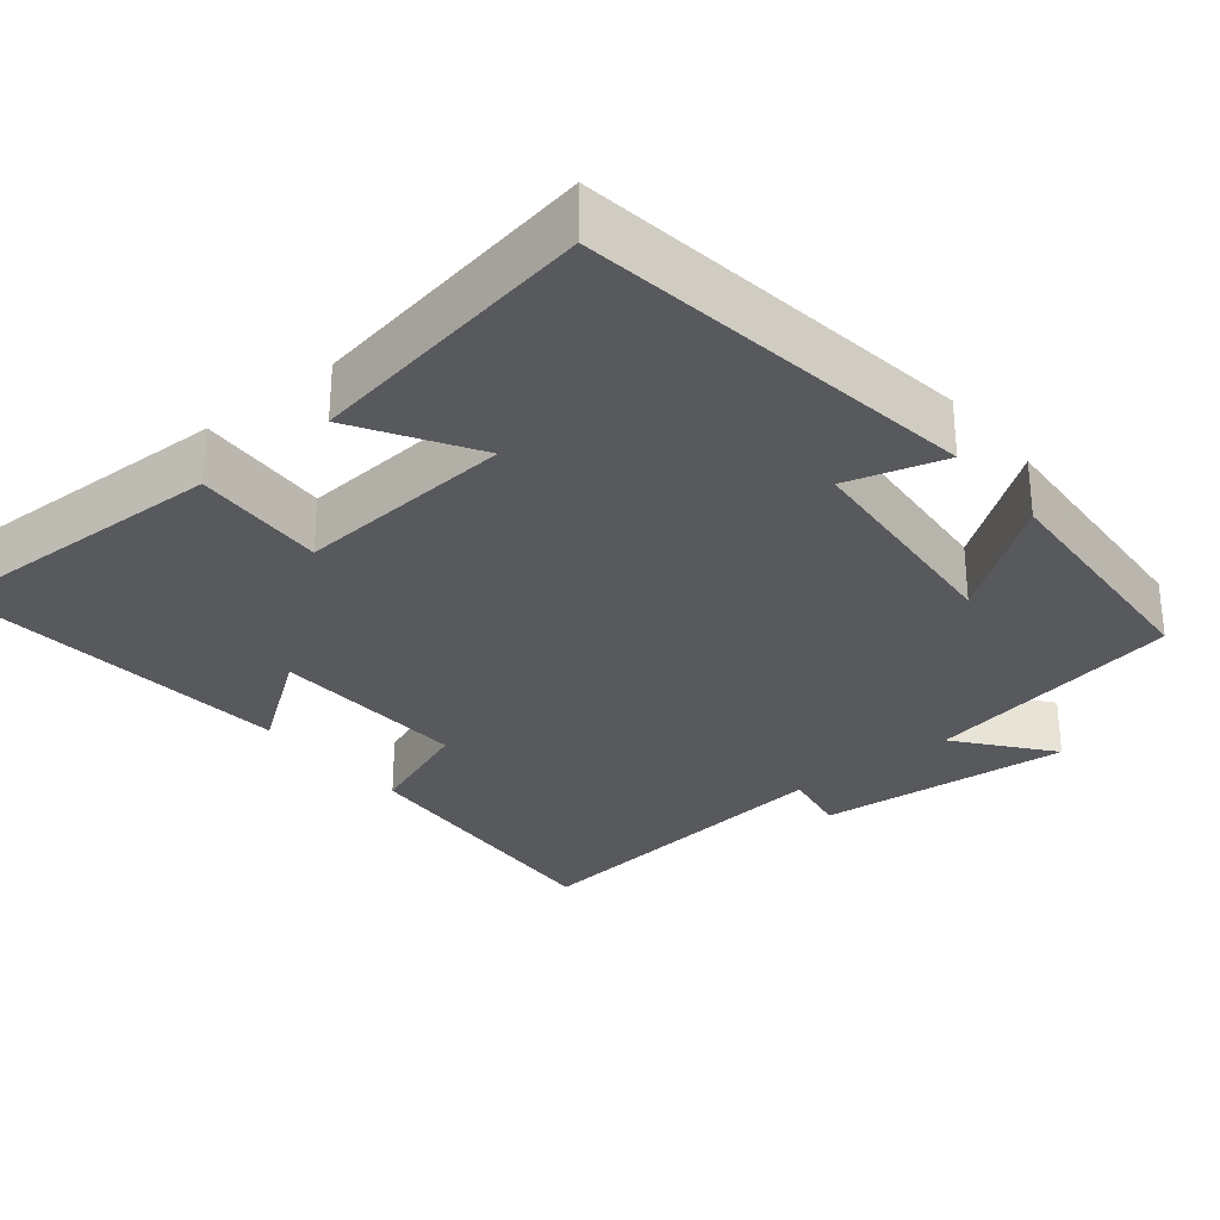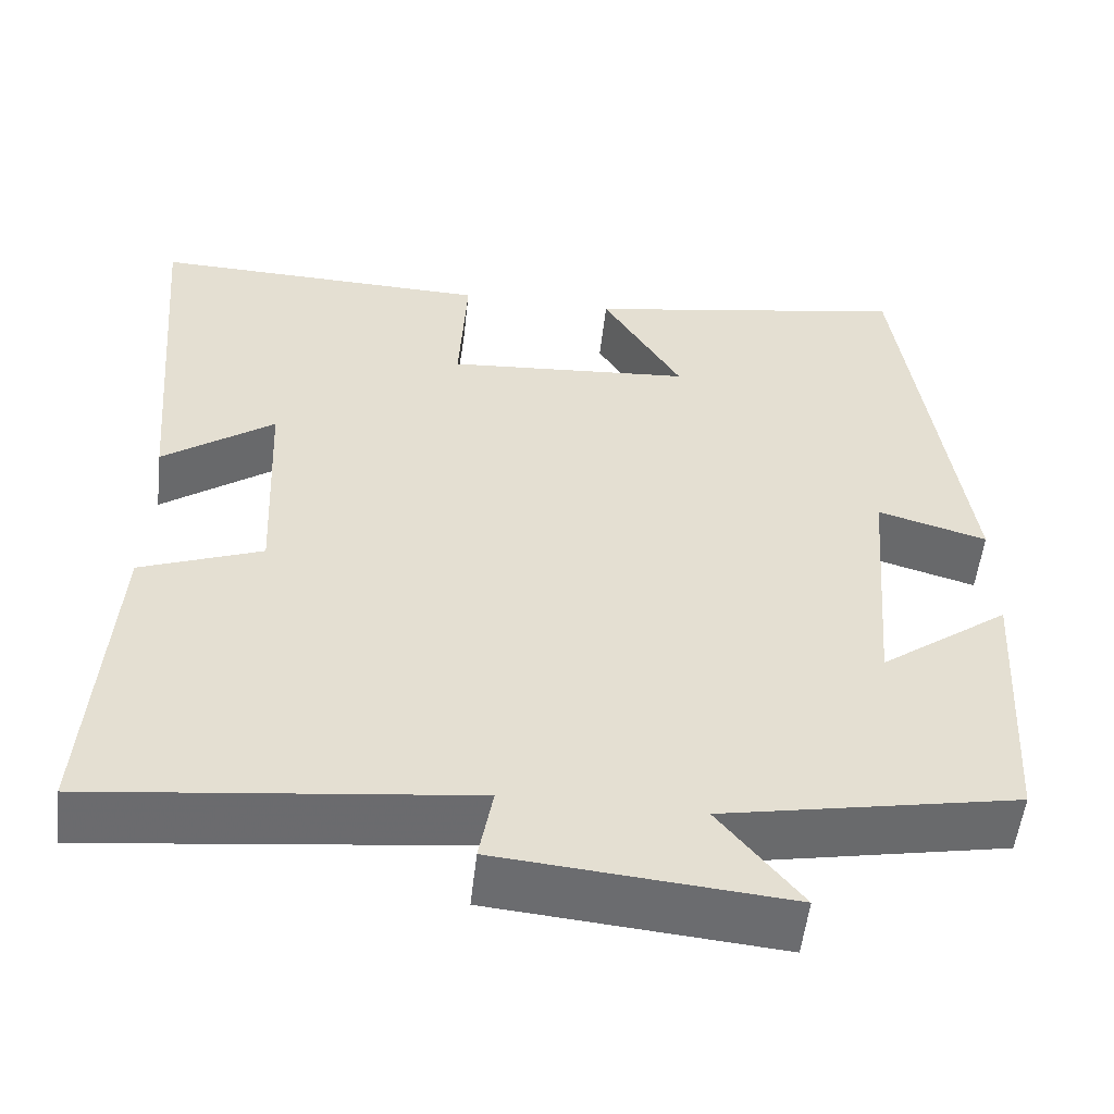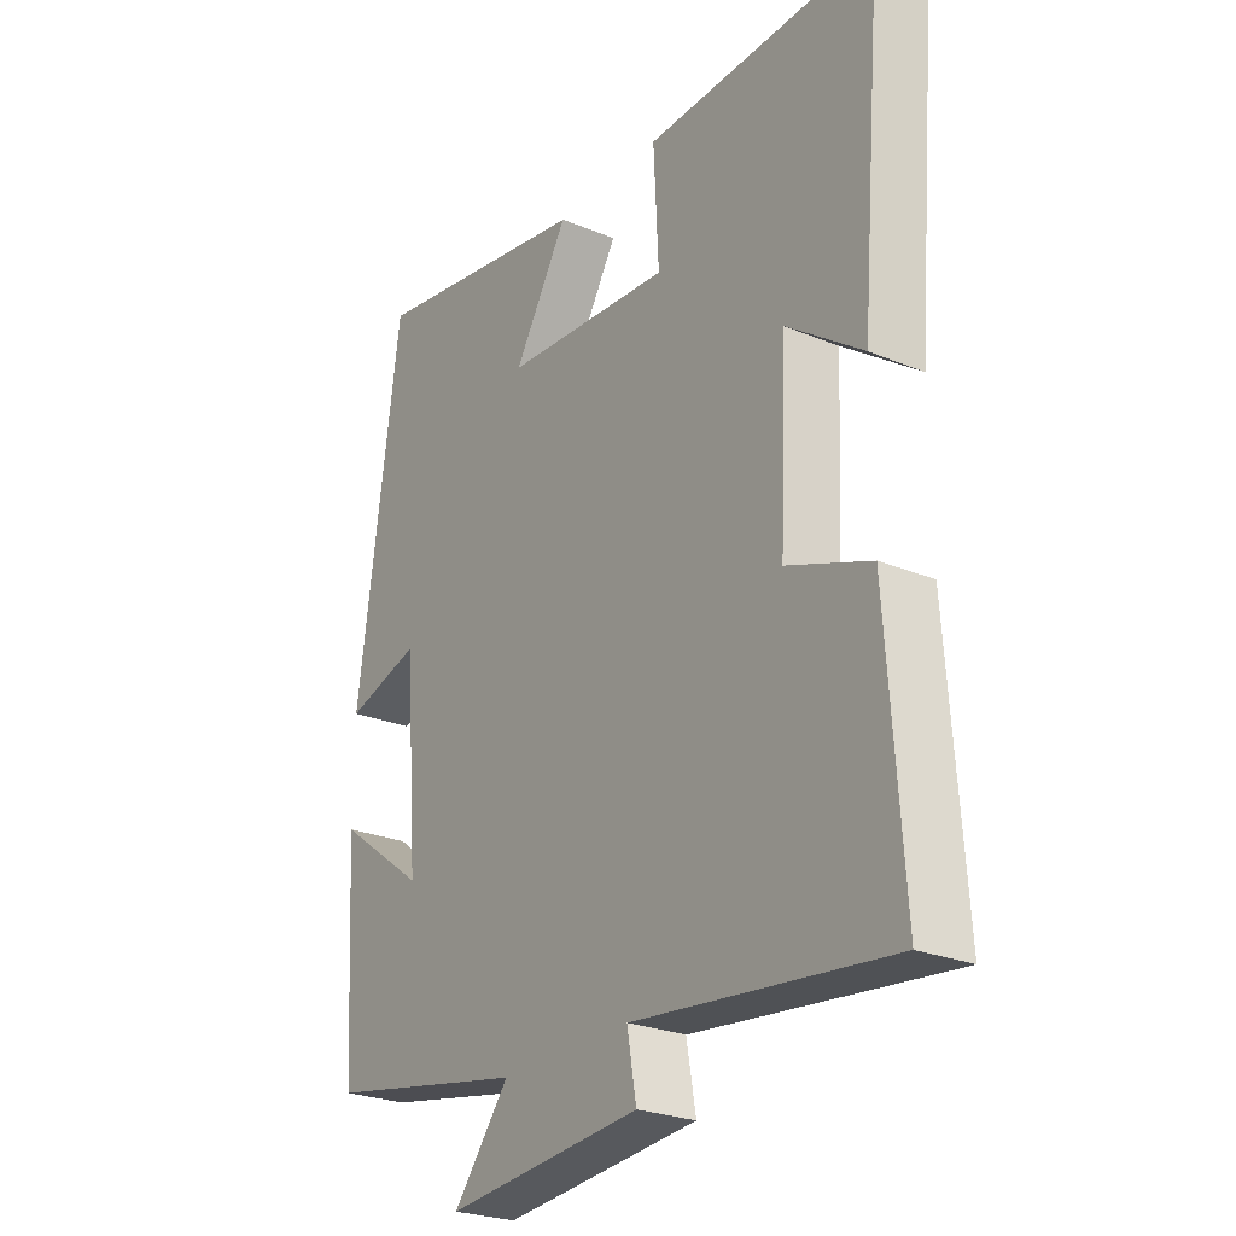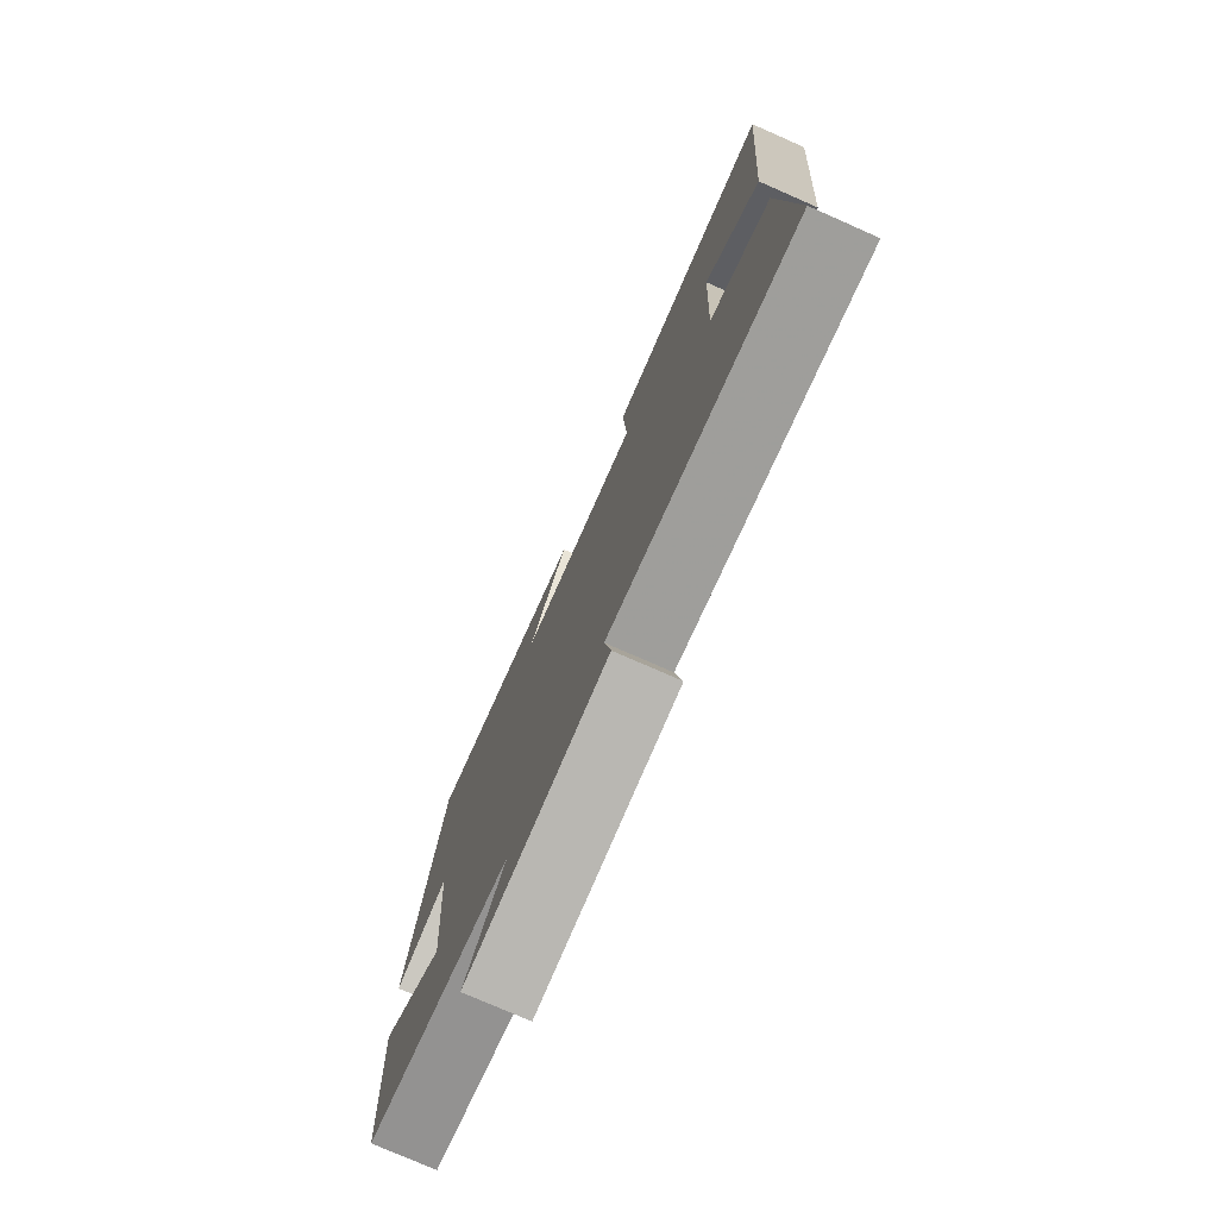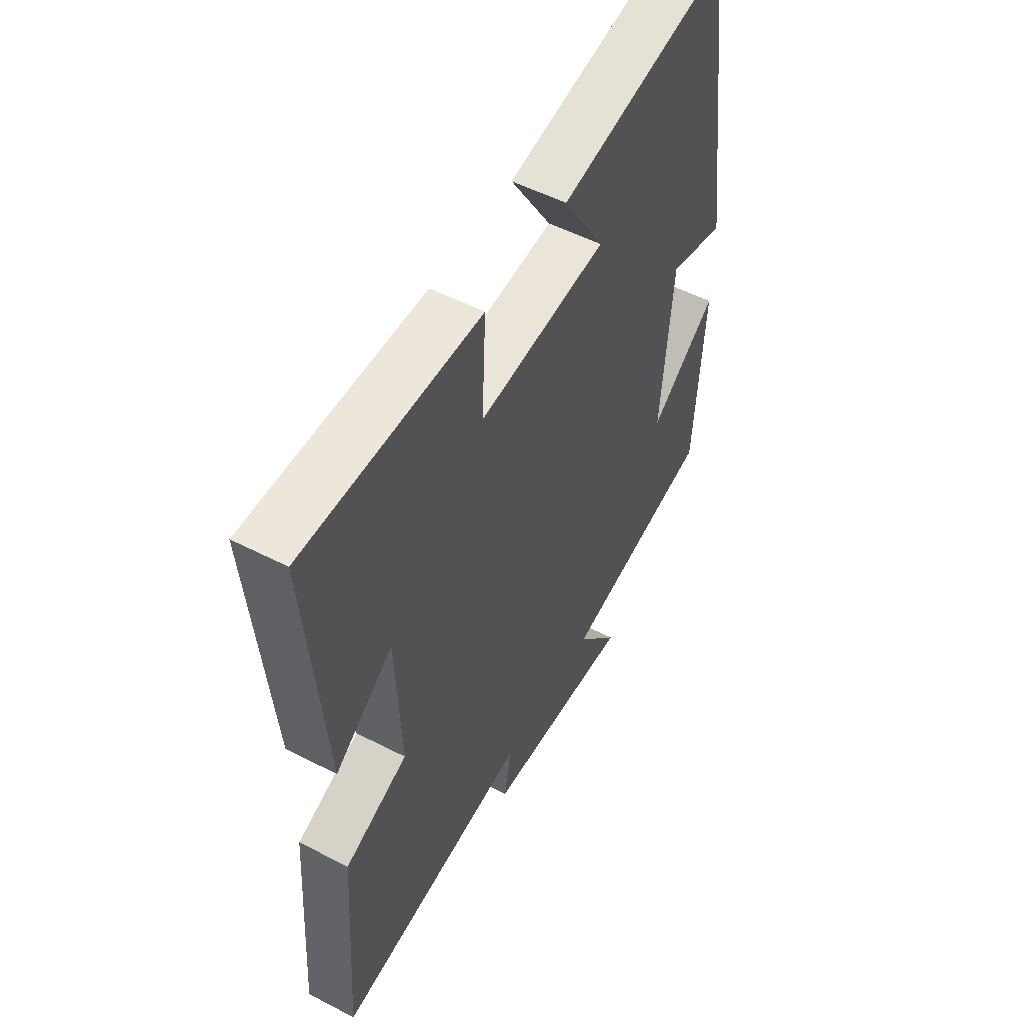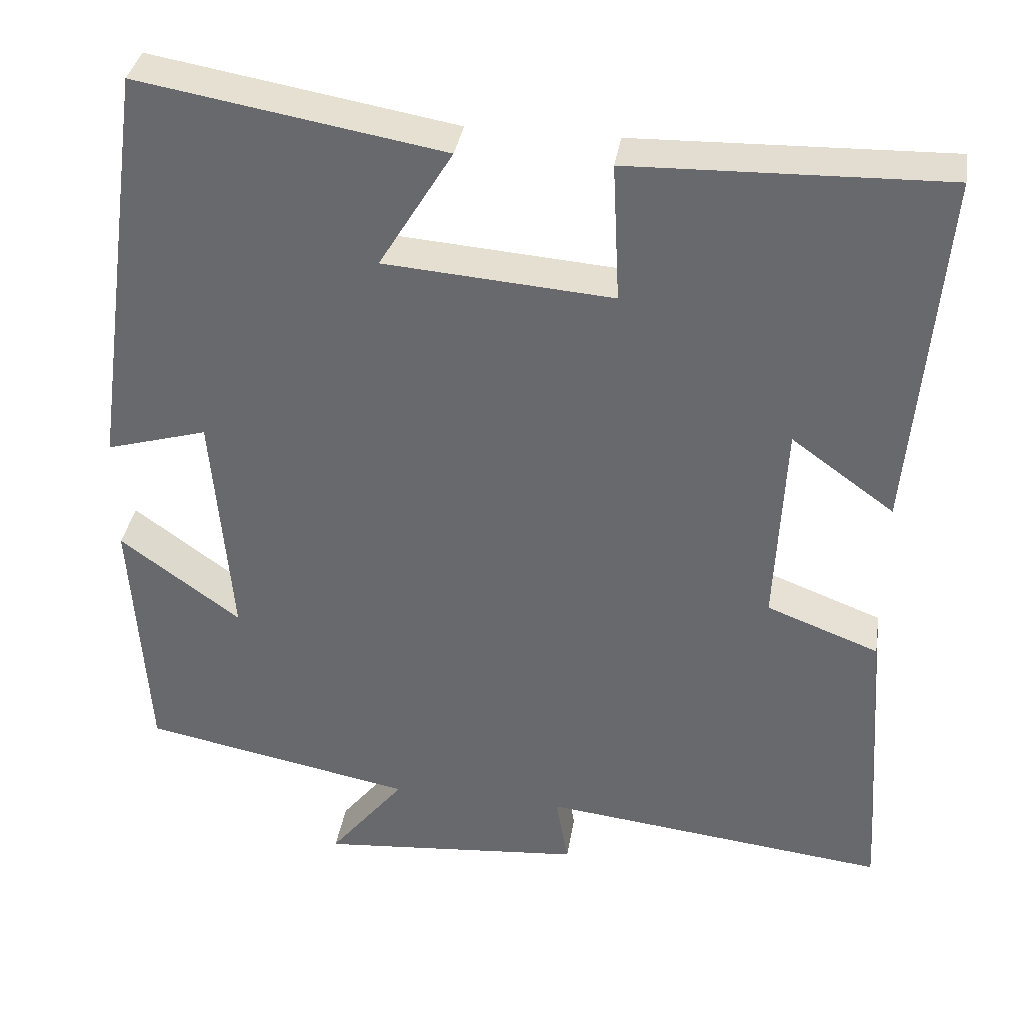
<metadata>
{"format":"obj","ext":"obj","renderer":"f3d","projection":"perspective","resolution":1024,"background":"white","views":[{"elev":-29.6,"azim":39.2,"up":"+Y"},{"elev":-53.8,"azim":-6.5,"up":"+Z"},{"elev":-25.5,"azim":-123.6,"up":"+Z"},{"elev":-77.1,"azim":-113.7,"up":"+Z"},{"elev":53.1,"azim":-61.1,"up":"+Z"},{"elev":35.9,"azim":-171.0,"up":"+Z"}]}
</metadata>
<code>
v -0.526 0.07 -0.55
v -0.5 0.07 -0.169
v -0.358 0.07 -0.115
v -0.37 0.07 0.147
v -0.5 0.07 0.053
v -0.539 0.07 0.511
v -0.143 0.07 0.5
v -0.152 0.07 0.325
v 0.136 0.07 0.347
v 0.043 0.07 0.5
v 0.427 0.07 0.566
v 0.5 0.07 0.042
v 0.372 0.07 0.079
v 0.348 0.07 -0.219
v 0.5 0.07 -0.108
v 0.48 0.07 -0.434
v 0.136 0.07 -0.5
v 0.232 0.07 -0.62
v -0.104 0.07 -0.59
v -0.088 0.07 -0.5
v -0.526 0 -0.55
v -0.5 0 -0.169
v -0.358 0 -0.115
v -0.37 0 0.147
v -0.5 0 0.053
v -0.539 0 0.511
v -0.143 0 0.5
v -0.152 0 0.325
v 0.136 0 0.347
v 0.043 0 0.5
v 0.427 0 0.566
v 0.5 0 0.042
v 0.372 0 0.079
v 0.348 0 -0.219
v 0.5 0 -0.108
v 0.48 0 -0.434
v 0.136 0 -0.5
v 0.232 0 -0.62
v -0.104 0 -0.59
v -0.088 0 -0.5
f 17 18 19 20
f 16 17 20
f 14 15 16
f 14 16 20 1
f 10 11 12 13
f 9 10 13
f 8 9 13 14
f 5 6 7 8
f 4 5 8
f 3 4 8 14
f 1 2 3 14
f 40 39 38 37
f 40 37 36
f 36 35 34
f 21 40 36 34
f 33 32 31 30
f 33 30 29
f 34 33 29 28
f 28 27 26 25
f 28 25 24
f 34 28 24 23
f 34 23 22 21
f 1 21 22 2
f 2 22 23 3
f 3 23 24 4
f 4 24 25 5
f 5 25 26 6
f 6 26 27 7
f 7 27 28 8
f 8 28 29 9
f 9 29 30 10
f 10 30 31 11
f 11 31 32 12
f 12 32 33 13
f 13 33 34 14
f 14 34 35 15
f 15 35 36 16
f 16 36 37 17
f 17 37 38 18
f 18 38 39 19
f 19 39 40 20
f 20 40 21 1

</code>
